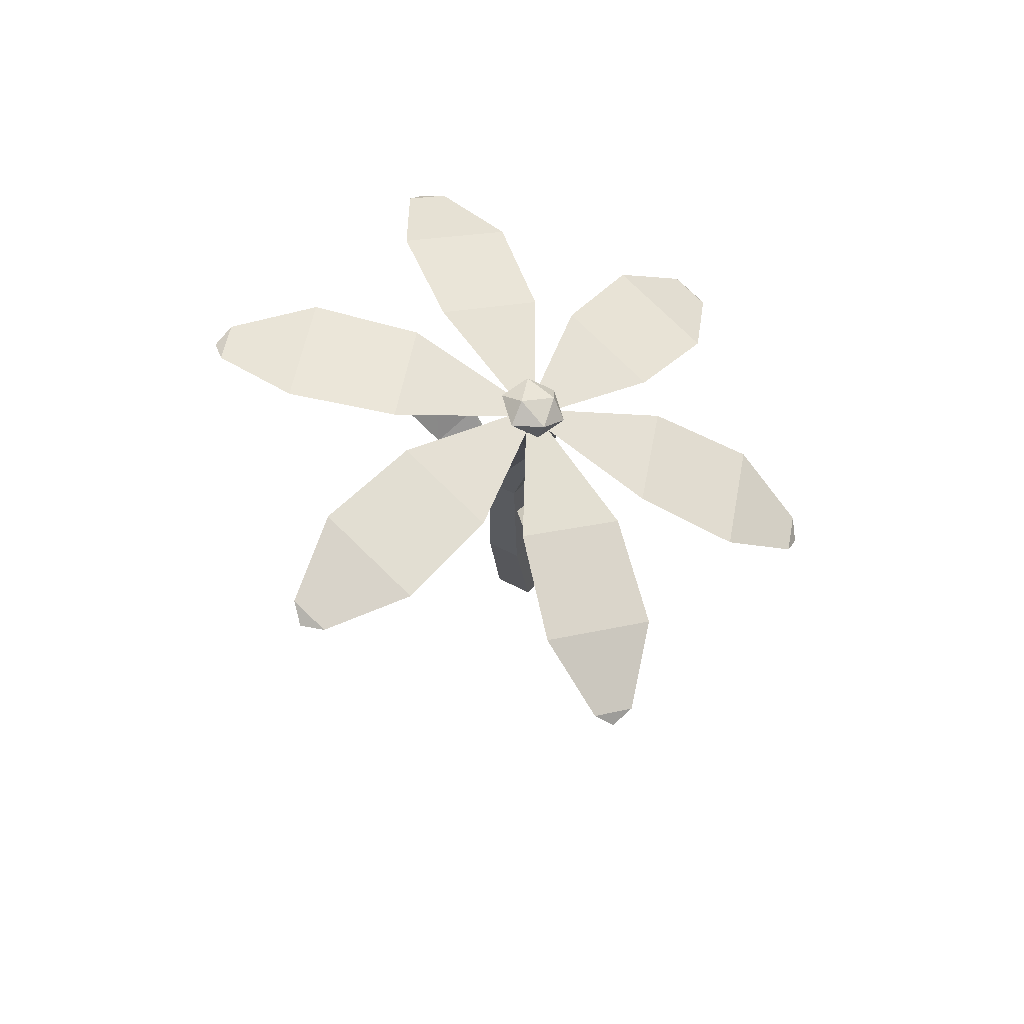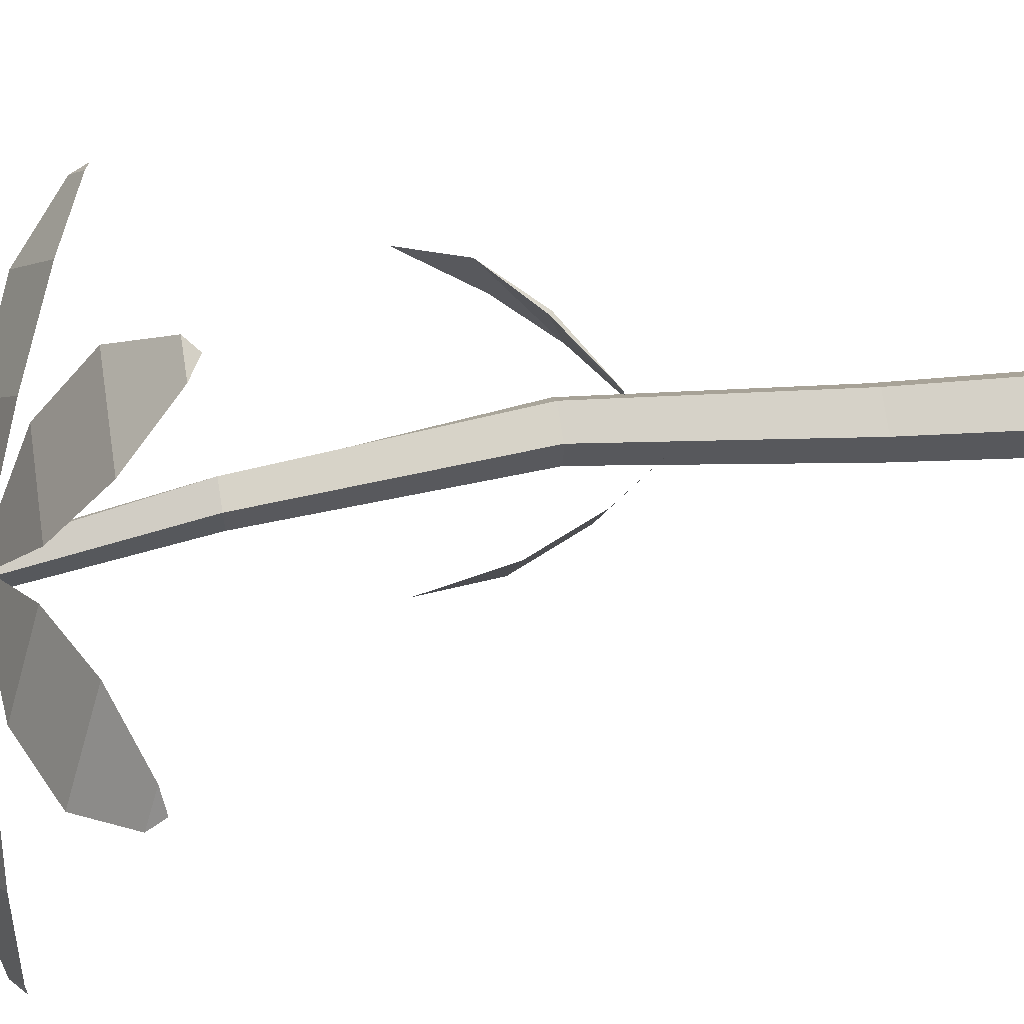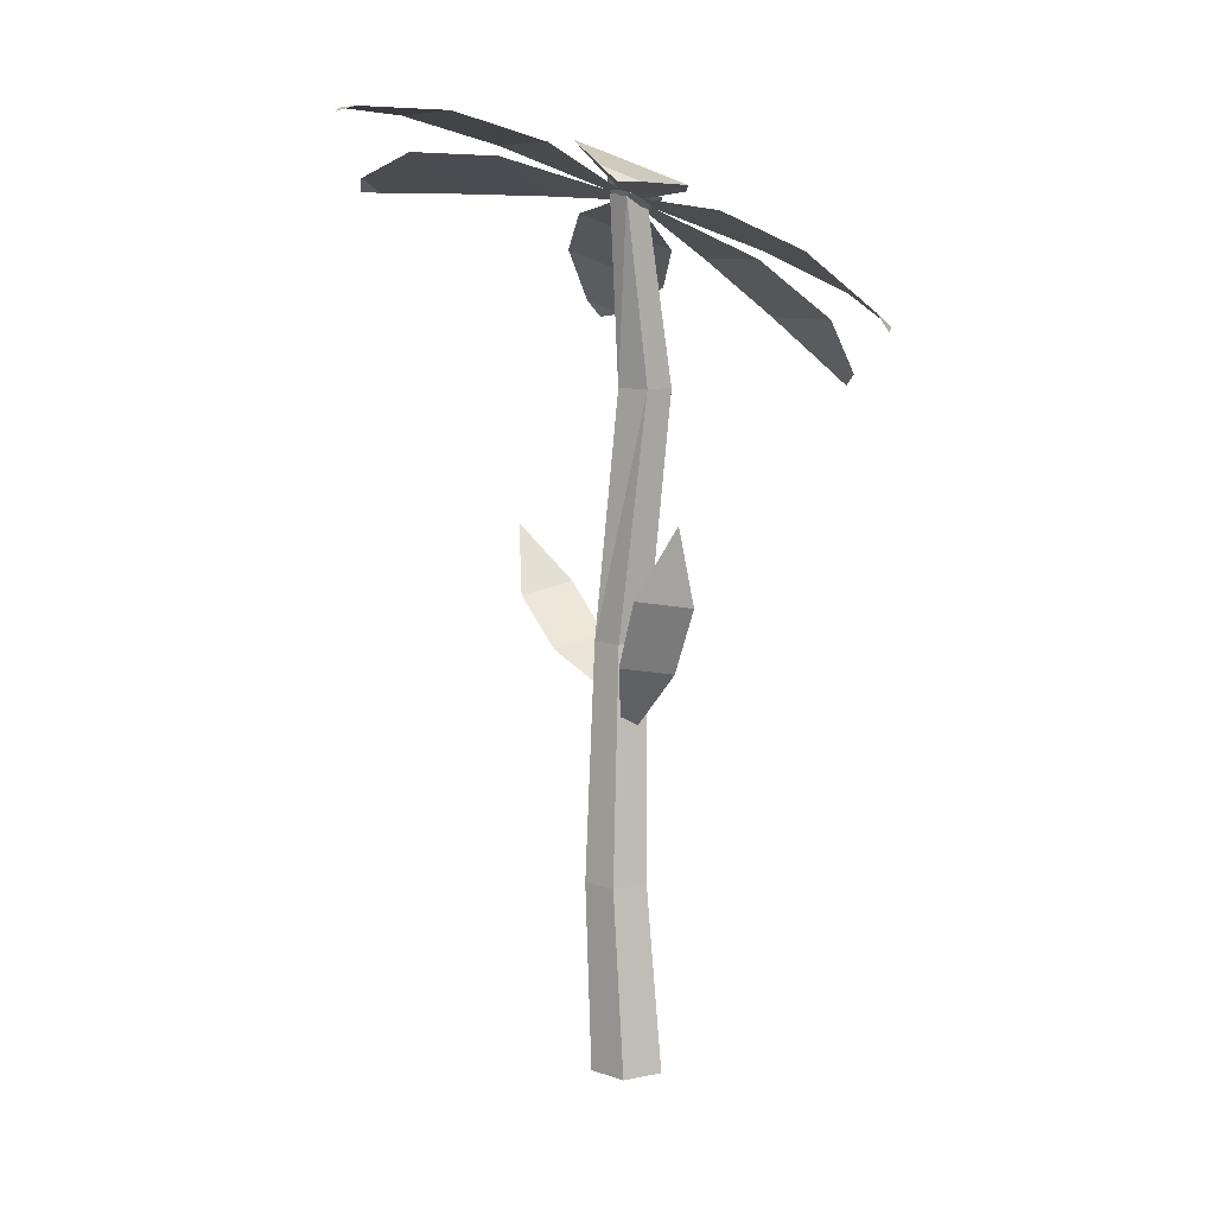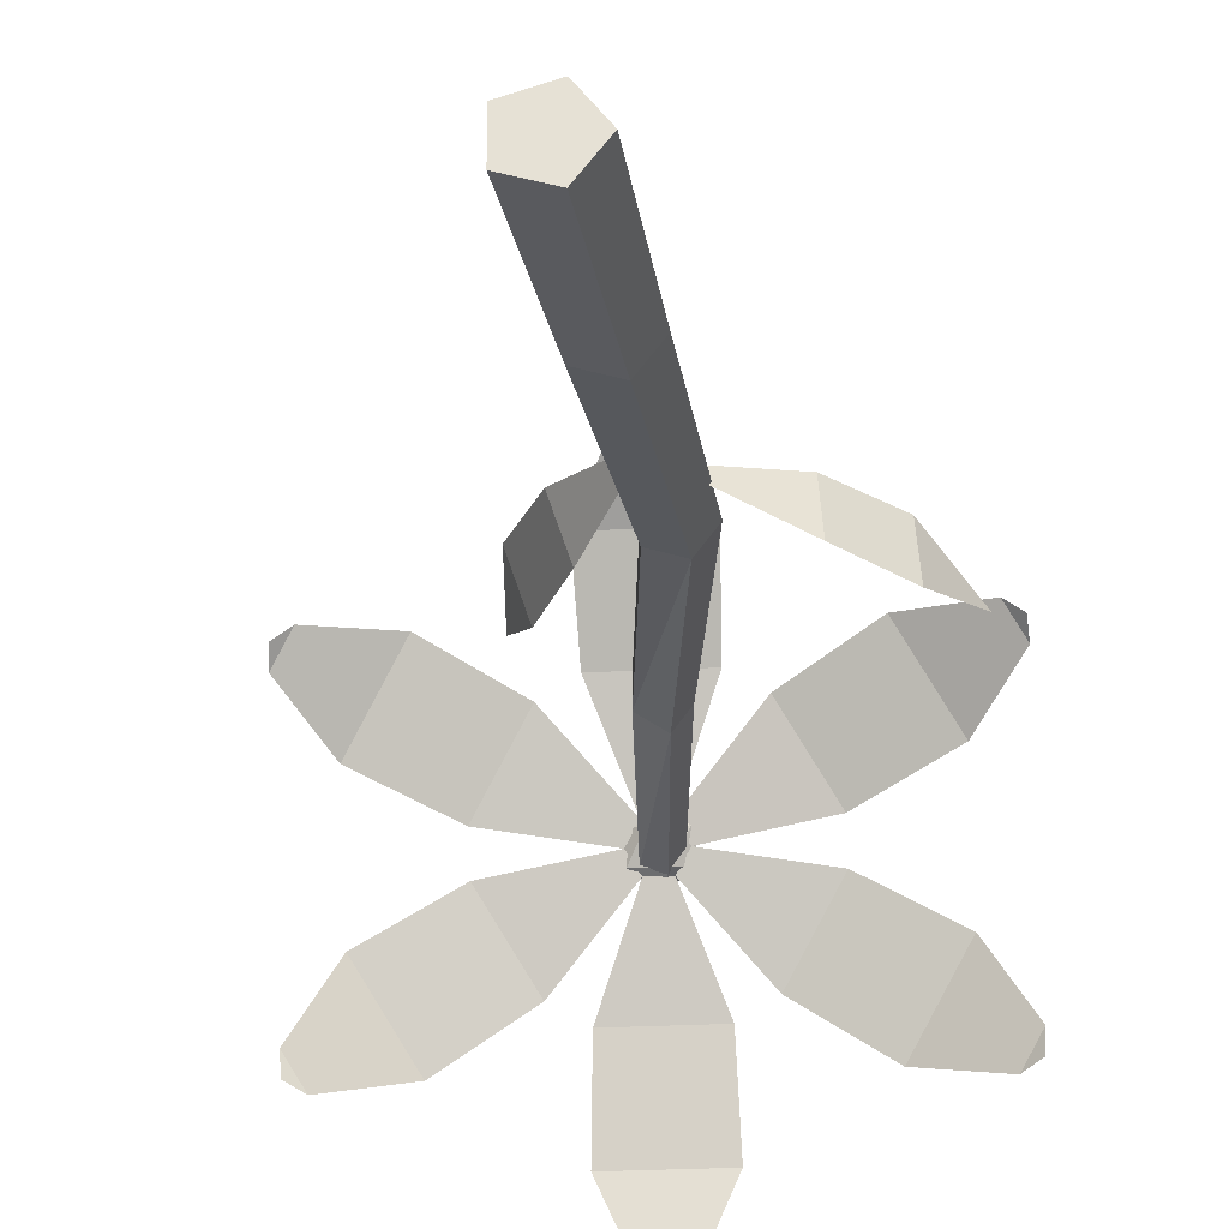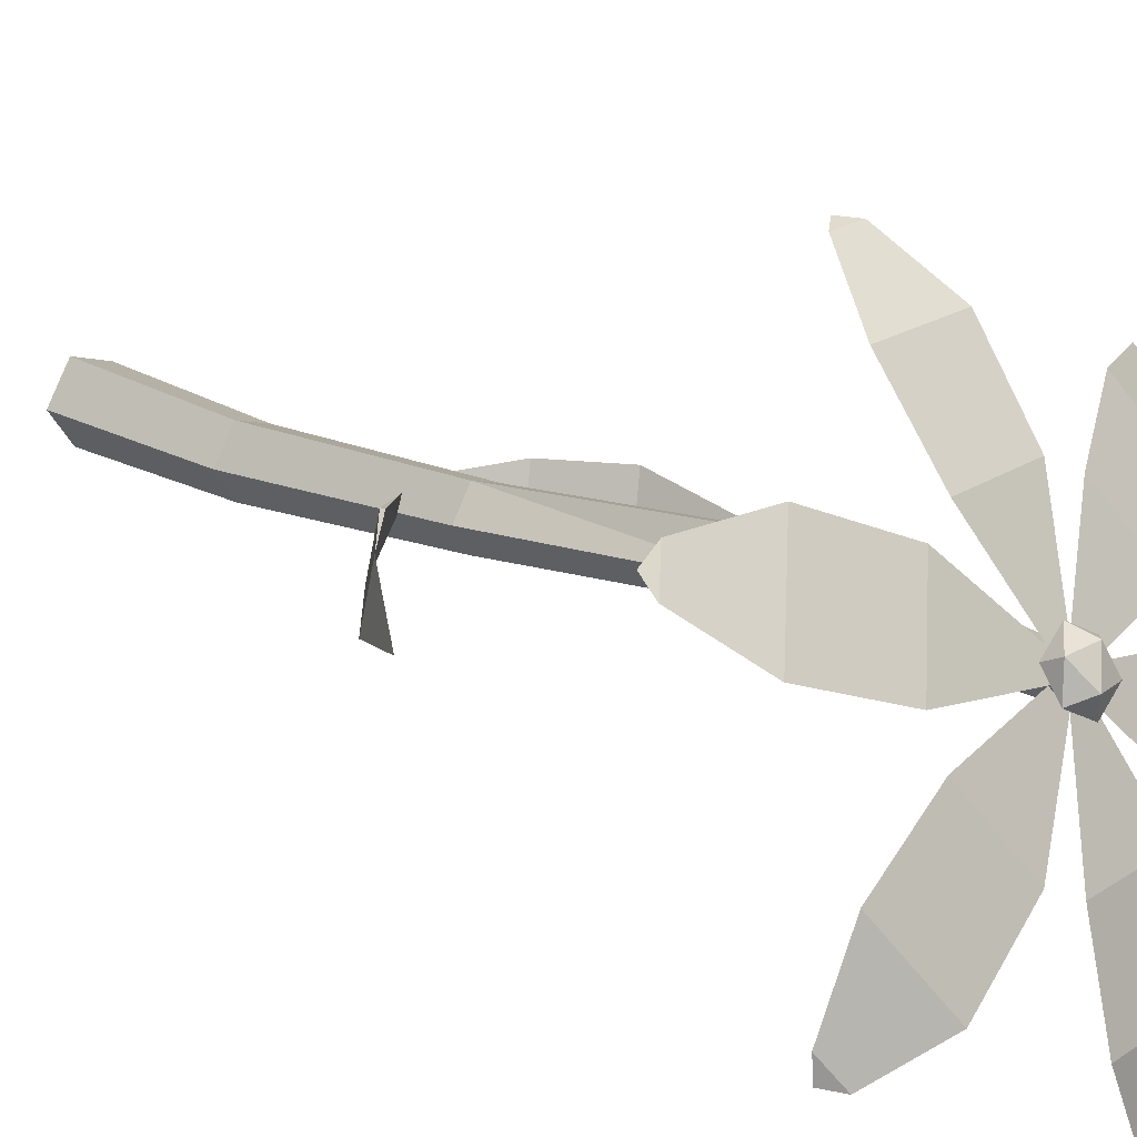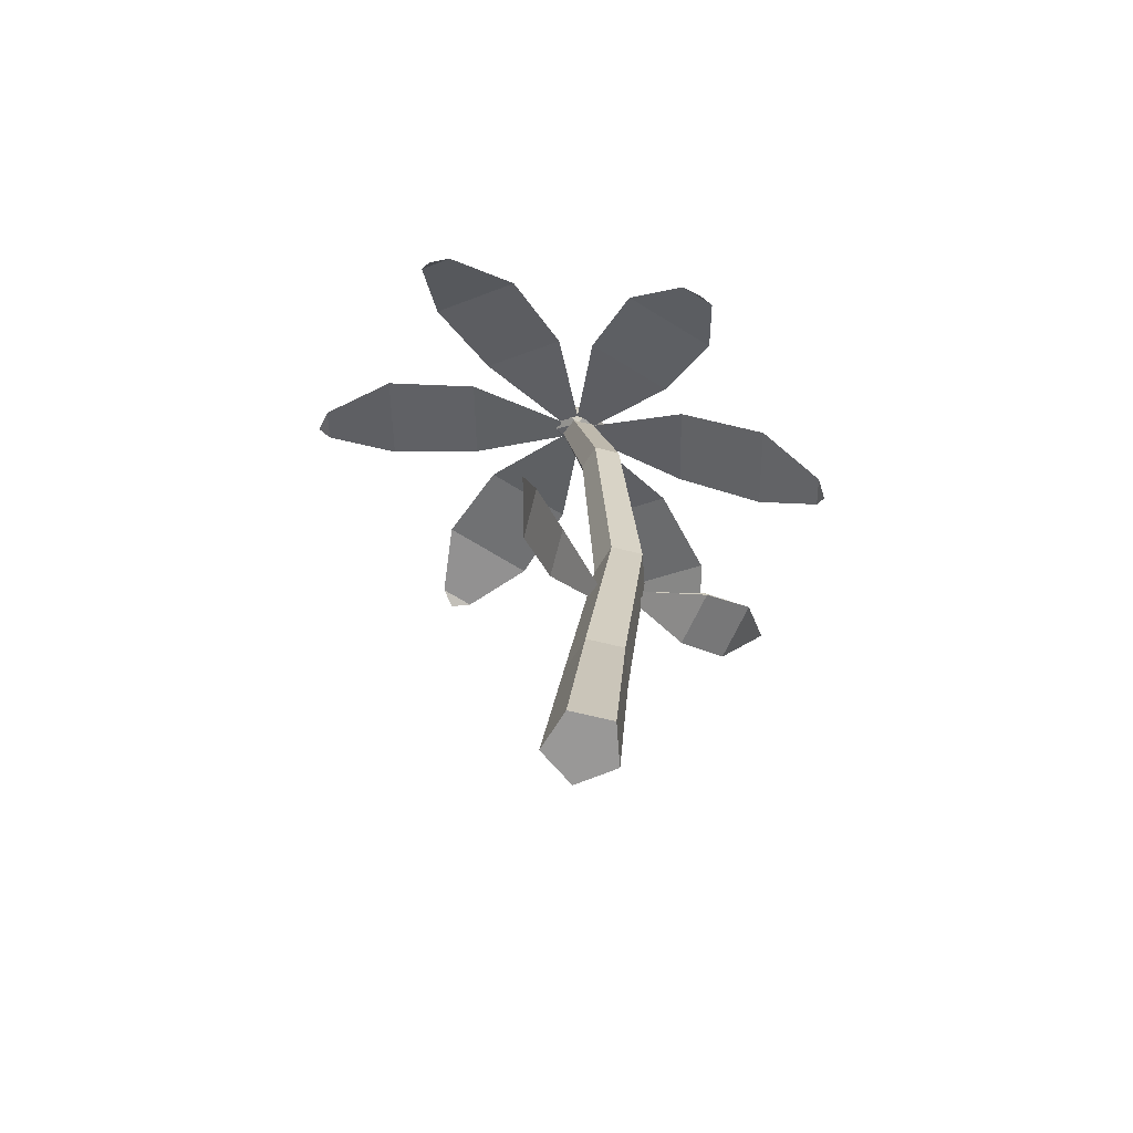
<metadata>
{"format":"obj","ext":"obj","renderer":"f3d","projection":"perspective","resolution":1024,"background":"white","views":[{"elev":78.6,"azim":-136.0,"up":"+Y"},{"elev":61.0,"azim":-99.3,"up":"+Z"},{"elev":8.6,"azim":-119.1,"up":"+Y"},{"elev":-28.8,"azim":4.5,"up":"+Z"},{"elev":20.3,"azim":130.0,"up":"+Z"},{"elev":-68.7,"azim":-31.7,"up":"+Y"}]}
</metadata>
<code>
o Flower_g_a_01_LOD1_Untitled.019
v 0.03182 -0.000506 0.001788
v 0.01295 -0.000506 -0.02418
v -0.01758 -0.000506 -0.01426
v -0.01758 -0.000506 0.01784
v 0.01295 -0.000506 0.02776
v 0.01801 0.6389 0.001788
v 0.008682 0.6389 -0.01105
v -0.006409 0.6389 -0.006146
v -0.006409 0.6389 0.009721
v 0.008682 0.6389 0.01463
v 0.05464 0.3157 0.01345
v 5e-06 0.5017 0.03468
v 0.01773 0.3157 0.001453
v 0.04054 0.3157 -0.005958
v 0.04054 0.3157 0.03285
v 0.01773 0.3157 0.02544
v 0.01896 0.5017 0.04084
v 0.02622 0.1391 -0.02194
v 0.01896 0.5017 0.001605
v 0.0427 0.1391 0.000749
v 0.03067 0.5017 0.01773
v 5e-06 0.5017 0.01476
v 0.02622 0.1391 0.02344
v -0.000451 0.1391 -0.01327
v -0.000451 0.1391 0.01477
v -0.005197 0.6412 -0.01062
v 0.01215 0.6412 -0.01062
v -0.0335 0.6716 -0.0824
v 0.04046 0.6716 -0.0824
v -0.03581 0.6903 -0.1546
v 0.04277 0.6903 -0.1546
v -0.01067 0.6931 -0.2113
v 0.01763 0.6931 -0.2113
v 0.003479 0.6895 -0.2202
v 0.02102 0.6348 0.003053
v 0.06567 0.6654 -0.06926
v 0.1026 0.6384 -0.01121
v 0.1281 0.6695 -0.1101
v 0.1674 0.6408 -0.04837
v 0.1861 0.652 -0.1232
v 0.2003 0.6416 -0.101
v 0.1989 0.6419 -0.118
v 0.01206 0.6284 0.01665
v -0.005291 0.6284 0.01665
v 0.04036 0.593 0.08608
v -0.0336 0.593 0.08608
v 0.04268 0.5497 0.1469
v -0.03591 0.5497 0.1469
v 0.01753 0.5081 0.1854
v -0.01076 0.5081 0.1854
v 0.003384 0.499 0.1885
v -0.01418 0.6348 0.002958
v -0.05882 0.5991 0.07292
v -0.0958 0.6262 0.01487
v -0.1212 0.5705 0.1023
v -0.1605 0.5993 0.0406
v -0.1793 0.5492 0.09727
v -0.1934 0.5595 0.07506
v -0.1921 0.5466 0.08621
v -0.09547 0.6383 -0.01117
v -0.05849 0.6654 -0.06922
v -0.1602 0.6408 -0.04833
v -0.1209 0.6695 -0.11
v -0.1931 0.6416 -0.1009
v -0.1789 0.652 -0.1231
v -0.1918 0.6418 -0.118
v 0.1026 0.6261 0.01514
v 0.06557 0.599 0.07319
v 0.1673 0.5992 0.04087
v 0.128 0.5704 0.1026
v 0.2002 0.5594 0.07533
v 0.186 0.5491 0.09754
v 0.1988 0.5465 0.08649
v 0.04046 0.6716 -0.0824
v -0.005197 0.6412 -0.01062
v 0.04046 0.6716 -0.0824
v -0.0335 0.6716 -0.0824
v -0.0335 0.6716 -0.0824
v 0.04046 0.6716 -0.0824
v 0.04277 0.6903 -0.1546
v -0.03581 0.6903 -0.1546
v -0.01067 0.6931 -0.2113
v 0.04277 0.6903 -0.1546
v -0.03581 0.6903 -0.1546
v 0.04277 0.6903 -0.1546
v -0.01067 0.6931 -0.2113
v 0.01763 0.6931 -0.2113
v 0.1026 0.6384 -0.01121
v 0.01215 0.6412 -0.01062
v 0.1026 0.6384 -0.01121
v 0.06567 0.6654 -0.06926
v 0.06567 0.6654 -0.06926
v 0.1026 0.6384 -0.01121
v 0.1674 0.6408 -0.04837
v 0.1281 0.6695 -0.1101
v 0.1861 0.652 -0.1232
v 0.1674 0.6408 -0.04837
v 0.1281 0.6695 -0.1101
v 0.1674 0.6408 -0.04837
v 0.1861 0.652 -0.1232
v 0.2003 0.6416 -0.101
v -0.0336 0.593 0.08608
v 0.01206 0.6284 0.01665
v -0.0336 0.593 0.08608
v 0.04036 0.593 0.08608
v 0.04036 0.593 0.08608
v -0.0336 0.593 0.08608
v -0.03591 0.5497 0.1469
v 0.04268 0.5497 0.1469
v 0.01753 0.5081 0.1854
v -0.03591 0.5497 0.1469
v 0.04268 0.5497 0.1469
v -0.03591 0.5497 0.1469
v 0.01753 0.5081 0.1854
v -0.01076 0.5081 0.1854
v -0.0958 0.6262 0.01487
v -0.005291 0.6284 0.01665
v -0.0958 0.6262 0.01487
v -0.05882 0.5991 0.07292
v -0.05882 0.5991 0.07292
v -0.0958 0.6262 0.01487
v -0.1605 0.5993 0.0406
v -0.1212 0.5705 0.1023
v -0.1793 0.5492 0.09727
v -0.1605 0.5993 0.0406
v -0.1212 0.5705 0.1023
v -0.1605 0.5993 0.0406
v -0.1793 0.5492 0.09727
v -0.1934 0.5595 0.07506
v -0.05849 0.6654 -0.06922
v -0.01418 0.6348 0.002958
v -0.05849 0.6654 -0.06922
v -0.09547 0.6383 -0.01117
v -0.09547 0.6383 -0.01117
v -0.05849 0.6654 -0.06922
v -0.1209 0.6695 -0.11
v -0.1602 0.6408 -0.04833
v -0.1931 0.6416 -0.1009
v -0.1209 0.6695 -0.11
v -0.1602 0.6408 -0.04833
v -0.1209 0.6695 -0.11
v -0.1931 0.6416 -0.1009
v -0.1789 0.652 -0.1231
v 0.06557 0.599 0.07319
v 0.02102 0.6348 0.003053
v 0.06557 0.599 0.07319
v 0.1026 0.6261 0.01514
v 0.1026 0.6261 0.01514
v 0.06557 0.599 0.07319
v 0.128 0.5704 0.1026
v 0.1673 0.5992 0.04087
v 0.2002 0.5594 0.07533
v 0.128 0.5704 0.1026
v 0.1673 0.5992 0.04087
v 0.128 0.5704 0.1026
v 0.2002 0.5594 0.07533
v 0.186 0.5491 0.09754
v -0.005197 0.6412 -0.01062
v 0.01215 0.6412 -0.01062
v -0.0335 0.6716 -0.0824
v 0.04277 0.6903 -0.1546
v -0.01067 0.6931 -0.2113
v 0.01763 0.6931 -0.2113
v 0.003479 0.6895 -0.2202
v 0.02102 0.6348 0.003053
v 0.06567 0.6654 -0.06926
v 0.1674 0.6408 -0.04837
v 0.1861 0.652 -0.1232
v 0.2003 0.6416 -0.101
v 0.1989 0.6419 -0.118
v 0.01206 0.6284 0.01665
v -0.005291 0.6284 0.01665
v 0.04036 0.593 0.08608
v -0.03591 0.5497 0.1469
v 0.01753 0.5081 0.1854
v -0.01076 0.5081 0.1854
v 0.003384 0.499 0.1885
v -0.01418 0.6348 0.002958
v -0.05882 0.5991 0.07292
v -0.1605 0.5993 0.0406
v -0.1793 0.5492 0.09727
v -0.1934 0.5595 0.07506
v -0.1921 0.5466 0.08621
v -0.09547 0.6383 -0.01117
v -0.1209 0.6695 -0.11
v -0.1931 0.6416 -0.1009
v -0.1789 0.652 -0.1231
v -0.1918 0.6418 -0.118
v 0.1026 0.6261 0.01514
v 0.128 0.5704 0.1026
v 0.2002 0.5594 0.07533
v 0.186 0.5491 0.09754
v 0.1988 0.5465 0.08649
v -0.005197 0.6412 -0.01062
v 0.01215 0.6412 -0.01062
v 0.02102 0.6348 0.003053
v 0.01206 0.6284 0.01665
v -0.005291 0.6284 0.01665
v -0.01418 0.6348 0.002958
v -0.005197 0.6412 -0.01062
v 0.01215 0.6412 -0.01062
v 0.02102 0.6348 0.003053
v 0.01206 0.6284 0.01665
v -0.005291 0.6284 0.01665
v -0.01418 0.6348 0.002958
v 0.01367 0.2534 0.01355
v 0.01716 0.2551 0.002993
v -0.0243 0.2981 0.02394
v -0.01148 0.3041 -0.01494
v -0.04865 0.3492 0.02509
v -0.03506 0.3556 -0.01613
v -0.05284 0.4096 0.009651
v 0.04961 0.2753 0.008998
v 0.04885 0.2774 0.02
v 0.1008 0.3008 -0.007819
v 0.09797 0.3087 0.03269
v 0.1439 0.337 -0.01318
v 0.1409 0.3454 0.02977
v 0.1756 0.3888 0.001294
v 0.09616 0.3108 0.03216
v -0.01148 0.3041 -0.01494
v 0.01367 0.2534 0.01355
v -0.01148 0.3041 -0.01494
v -0.0243 0.2981 0.02394
v -0.0243 0.2981 0.02394
v -0.01148 0.3041 -0.01494
v -0.03506 0.3556 -0.01613
v -0.04865 0.3492 0.02509
v -0.04865 0.3492 0.02509
v -0.03506 0.3556 -0.01613
v 0.1409 0.3454 0.02977
v 0.1008 0.3008 -0.007819
v 0.1409 0.3454 0.02977
v 0.1439 0.337 -0.01318
v 0.1439 0.337 -0.01318
v 0.1409 0.3454 0.02977
v 0.01367 0.2534 0.01355
v 0.01716 0.2551 0.002993
v -0.0243 0.2981 0.02394
v -0.03506 0.3556 -0.01613
v -0.05284 0.4096 0.009651
v 0.1008 0.3008 -0.007819
v 0.1756 0.3888 0.001294
v 0.09616 0.3108 0.03216
v -0.01336 0.6514 -0.000624
v 0.003932 0.6304 0.02774
v 0.01054 0.6554 0.001215
v 0.01054 0.6347 -0.008416
v 0.02122 0.6296 0.01279
v -0.002672 0.6463 0.02058
v -0.002672 0.6257 0.01095
v -0.01336 0.6387 -0.006577
v 0.003932 0.6506 -0.01557
v -0.01744 0.636 0.01577
v 0.0253 0.645 -0.0036
v 0.02122 0.6424 0.01874
f 3 2 1
f 4 3 1
f 5 4 1
f 8 9 10
f 7 8 10
f 6 7 10
f 7 6 21
f 1 2 18
f 8 7 19
f 2 3 24
f 9 8 22
f 3 4 25
f 10 9 12
f 4 5 23
f 6 10 17
f 5 1 20
f 19 22 8
f 17 21 6
f 24 18 2
f 23 25 4
f 14 13 22
f 16 15 17
f 21 19 7
f 18 20 1
f 21 17 15
f 20 23 5
f 13 16 12
f 25 24 3
f 17 12 16
f 12 17 10
f 13 14 18
f 20 18 14
f 22 19 14
f 11 14 19
f 23 20 11
f 14 11 20
f 19 21 11
f 15 11 21
f 12 22 13
f 22 12 9
f 11 15 23
f 25 23 15
f 16 13 24
f 18 24 13
f 15 16 25
f 24 25 16
f 26 28 29
f 29 27 26
f 28 30 31
f 31 29 28
f 162 33 31
f 31 30 162
f 75 159 74
f 76 77 158
f 78 79 161
f 80 81 160
f 83 163 82
f 32 84 85
f 162 34 33
f 87 164 86
f 195 36 37
f 37 35 195
f 36 38 39
f 39 37 36
f 168 41 39
f 39 38 168
f 89 165 88
f 90 91 201
f 92 93 167
f 94 95 166
f 97 169 96
f 40 98 99
f 168 42 41
f 101 170 100
f 43 45 46
f 46 44 43
f 45 47 48
f 48 46 45
f 175 50 48
f 48 47 175
f 103 172 102
f 104 105 171
f 106 107 174
f 108 109 173
f 111 176 110
f 49 112 113
f 175 51 50
f 115 177 114
f 198 53 54
f 54 52 198
f 53 55 56
f 56 54 53
f 181 58 56
f 56 55 181
f 117 178 116
f 118 119 204
f 120 121 180
f 122 123 179
f 125 182 124
f 57 126 127
f 181 59 58
f 129 183 128
f 199 60 61
f 61 194 199
f 60 62 63
f 63 61 60
f 186 65 63
f 63 62 186
f 131 200 130
f 132 133 205
f 134 135 185
f 136 137 184
f 139 187 138
f 64 140 141
f 186 66 65
f 143 188 142
f 196 67 68
f 68 197 196
f 67 69 70
f 70 68 67
f 191 72 70
f 70 69 191
f 145 203 144
f 146 147 202
f 148 149 190
f 150 151 189
f 153 192 152
f 71 154 155
f 191 73 72
f 157 193 156
f 206 208 209
f 209 207 206
f 208 210 211
f 211 209 208
f 210 212 211
f 222 238 221
f 223 224 237
f 225 226 240
f 227 228 239
f 229 230 241
f 213 215 216
f 216 214 213
f 215 217 218
f 218 216 215
f 217 219 218
f 213 214 220
f 220 215 213
f 232 244 231
f 233 234 242
f 235 236 243
f 214 216 220
f 218 220 216
f 249 248 255
f 245 254 250
f 251 252 248
f 253 245 247
f 252 251 254
f 246 249 256
f 255 256 249
f 250 247 245
f 248 249 251
f 246 251 249
f 254 245 252
f 253 252 245
f 253 248 252
f 253 255 248
f 246 250 254
f 246 254 251
f 253 247 255
f 256 255 247
f 246 256 250
f 247 250 256

</code>
